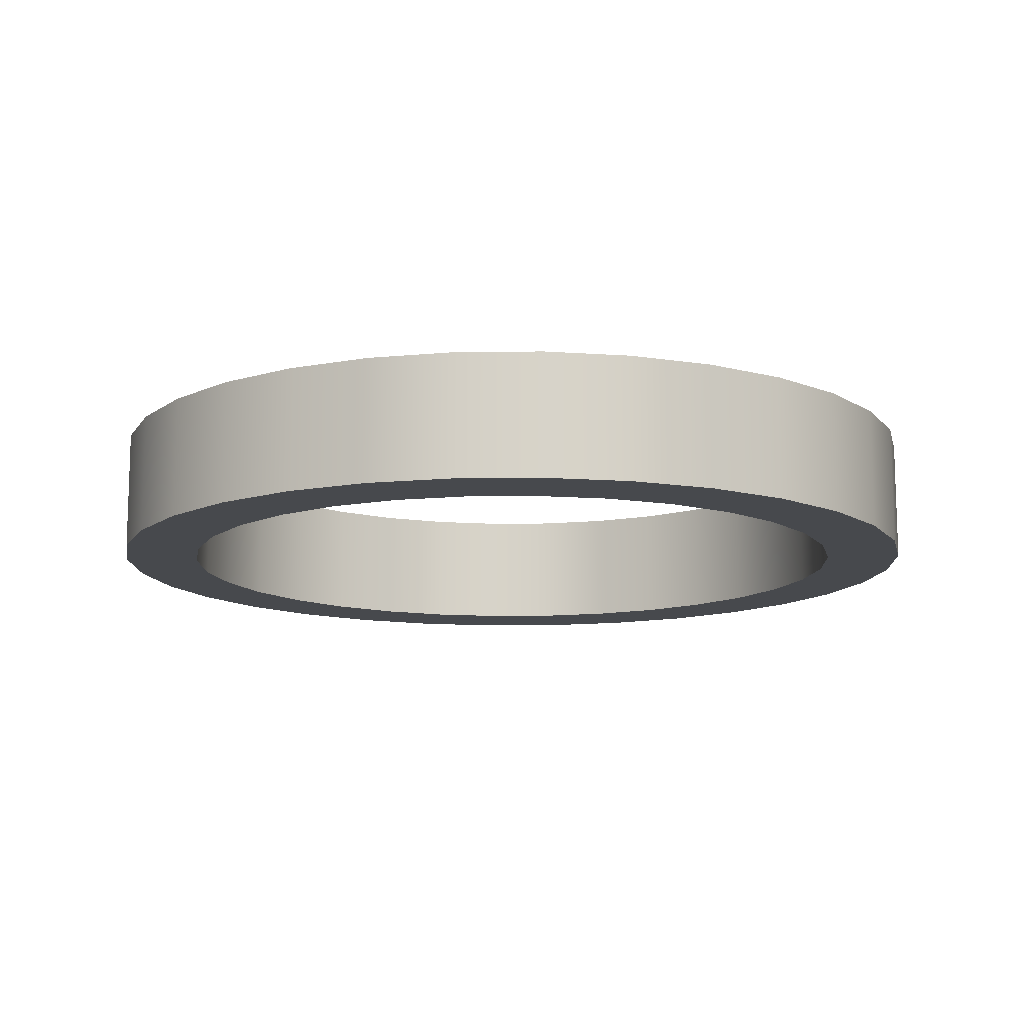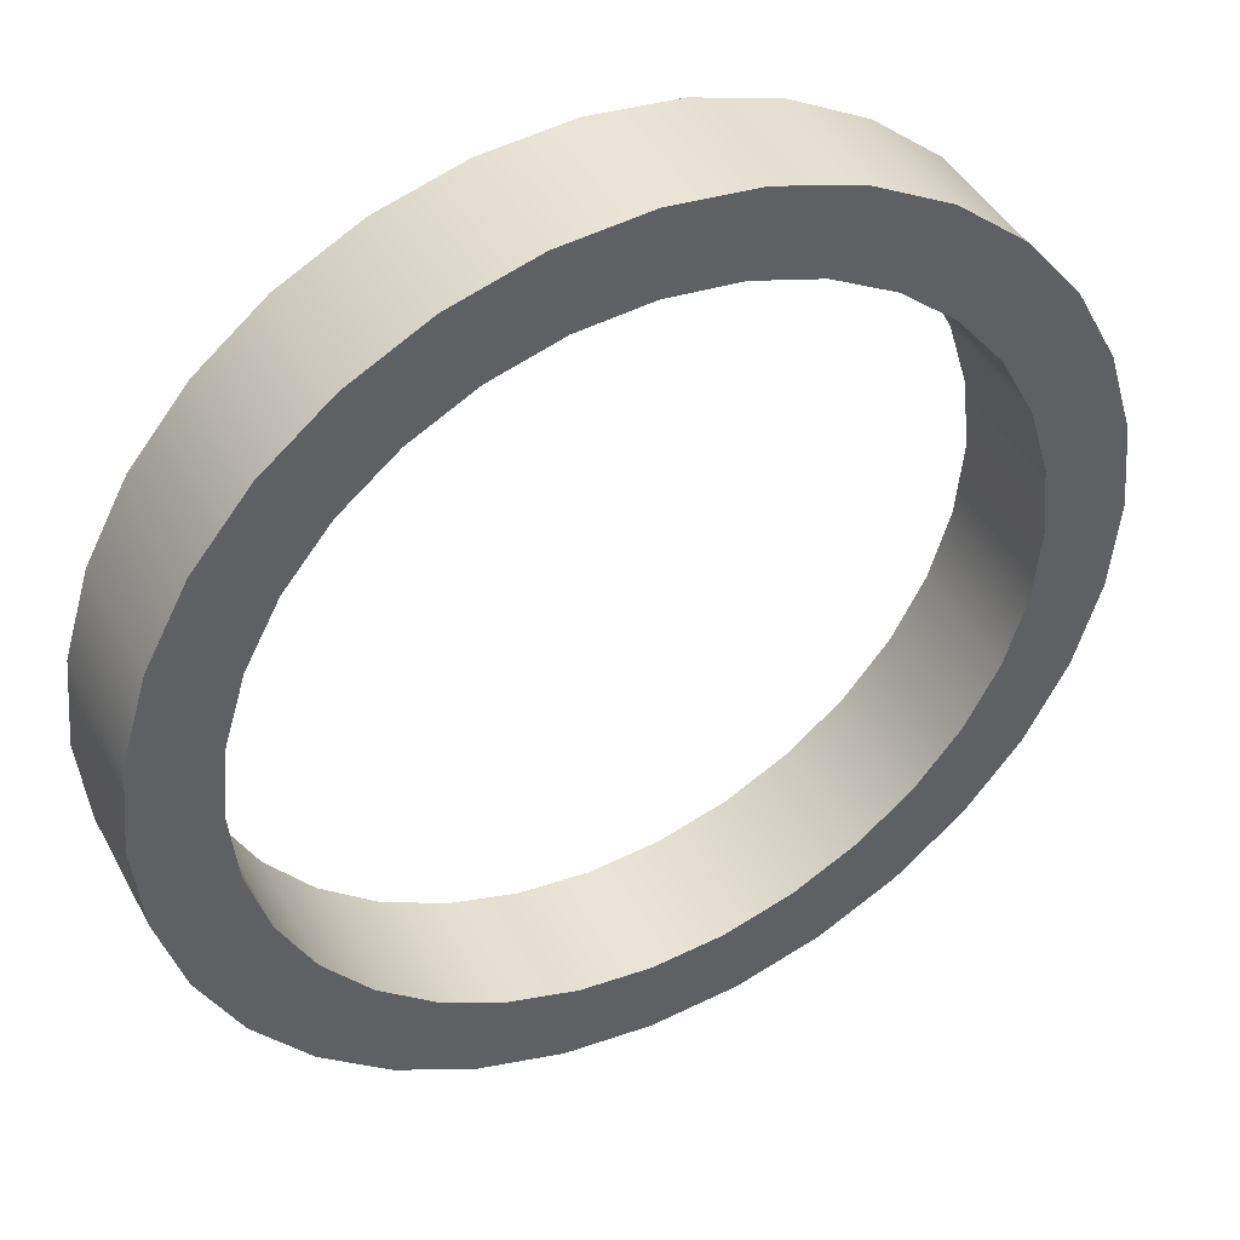
<metadata>
{"format":"obj","ext":"obj","renderer":"f3d","projection":"perspective","resolution":1024,"background":"white","views":[{"elev":-12.3,"azim":-3.9,"up":"+Z"},{"elev":43.0,"azim":153.5,"up":"+Y"}]}
</metadata>
<code>
g ENV_S01_Vacuum_Exit_Yellow_MO
v 0.5074 2.551 0.4142
v 0.4677 2.351 0.4142
v -4.458e-05 2.397 0.4142
v -4.458e-05 2.601 0.4142
v 0.9952 2.403 0.4142
v 0.4677 2.351 0.4142
v 0.9174 2.215 0.4142
v 1.445 2.162 0.4142
v 0.9952 2.403 0.4142
v 1.332 1.993 0.4142
v 1.839 1.839 0.4142
v 1.445 2.162 0.4142
v 1.695 1.695 0.4142
v 2.162 1.445 0.4142
v 1.839 1.839 0.4142
v 1.993 1.332 0.4142
v 2.403 0.9952 0.4142
v 2.162 1.445 0.4142
v 2.215 0.9174 0.4142
v 2.551 0.5074 0.4142
v 2.403 0.9952 0.4142
v 2.351 0.4677 0.4142
v 2.551 0.5074 0.4142
v 2.397 4.458e-05 0.4142
v 2.601 4.458e-05 0.4142
v 2.551 -0.5074 0.4142
v 2.601 4.458e-05 0.4142
v 2.351 -0.4677 0.4142
v 2.551 -0.5074 0.4142
v 2.215 -0.9174 0.4142
v 2.403 -0.9952 0.4142
v 1.993 -1.332 0.4142
v 2.162 -1.445 0.4142
v 1.695 -1.695 0.4142
v 1.839 -1.839 0.4142
v 1.332 -1.993 0.4142
v 1.445 -2.162 0.4142
v 0.9174 -2.215 0.4142
v 0.9952 -2.403 0.4142
v 0.9952 -2.403 0.4142
v 0.4677 -2.351 0.4142
v 0.5074 -2.551 0.4142
v 0.5074 -2.551 0.4142
v -4.458e-05 -2.397 0.4142
v -4.458e-05 -2.601 0.4142
v 0.5694 2.863 0.4142
v -4.458e-05 2.919 0.4142
v -4.458e-05 2.919 -0.4142
v 0.5694 2.863 -0.4142
v 1.117 2.697 0.4142
v 1.117 2.697 -0.4142
v 1.622 2.427 0.4142
v 1.622 2.427 -0.4142
v 2.064 2.064 0.4142
v 2.064 2.064 -0.4142
v 2.427 1.622 0.4142
v 2.427 1.622 -0.4142
v 2.697 1.117 0.4142
v 2.697 1.117 -0.4142
v 2.863 0.5694 0.4142
v 2.863 0.5694 -0.4142
v 2.919 4.458e-05 -0.4142
v 2.919 4.458e-05 0.4142
v 2.863 -0.5694 0.4142
v 2.863 -0.5694 -0.4142
v 2.697 -1.117 -0.4142
v 2.697 -1.117 0.4142
v 2.427 -1.622 -0.4142
v 2.427 -1.622 0.4142
v 2.064 -2.064 -0.4142
v 2.064 -2.064 0.4142
v 1.622 -2.427 -0.4142
v 1.622 -2.427 0.4142
v 1.117 -2.697 -0.4142
v 1.117 -2.697 0.4142
v 0.5694 -2.863 -0.4142
v 0.5694 -2.863 0.4142
v -4.458e-05 -2.919 -0.4142
v -4.458e-05 -2.919 0.4142
v -4.458e-05 2.397 0.4142
v 0.4677 2.351 -0.4142
v -4.458e-05 2.397 -0.4142
v 0.4677 2.351 0.4142
v 0.9174 2.215 -0.4142
v 0.9174 2.215 0.4142
v 1.332 1.993 -0.4142
v 1.332 1.993 0.4142
v 1.695 1.695 -0.4142
v 1.695 1.695 0.4142
v 1.993 1.332 -0.4142
v 1.993 1.332 0.4142
v 2.215 0.9174 -0.4142
v 2.215 0.9174 0.4142
v 2.351 0.4677 -0.4142
v 2.351 0.4677 0.4142
v 2.397 4.458e-05 0.4142
v 2.397 4.458e-05 -0.4142
v 2.351 -0.4677 -0.4142
v 2.351 -0.4677 0.4142
v 2.215 -0.9174 0.4142
v 2.215 -0.9174 -0.4142
v 1.993 -1.332 0.4142
v 1.993 -1.332 -0.4142
v 1.695 -1.695 0.4142
v 1.695 -1.695 -0.4142
v 1.332 -1.993 0.4142
v 1.332 -1.993 -0.4142
v 0.9174 -2.215 0.4142
v 0.9174 -2.215 -0.4142
v 0.4677 -2.351 0.4142
v 0.4677 -2.351 -0.4142
v -4.458e-05 -2.397 0.4142
v -4.458e-05 -2.397 -0.4142
v -4.458e-05 2.623 -0.4142
v -4.458e-05 2.397 -0.4142
v 0.4677 2.351 -0.4142
v 0.5117 2.573 -0.4142
v 0.9174 2.215 -0.4142
v 1.004 2.423 -0.4142
v 1.332 1.993 -0.4142
v 1.457 2.181 -0.4142
v 1.695 1.695 -0.4142
v 1.855 1.855 -0.4142
v 1.993 1.332 -0.4142
v 2.181 1.457 -0.4142
v 2.215 0.9174 -0.4142
v 2.423 1.004 -0.4142
v 2.351 0.4677 -0.4142
v 2.573 0.5117 -0.4142
v 2.623 4.458e-05 -0.4142
v 2.397 4.458e-05 -0.4142
v 2.351 -0.4677 -0.4142
v 2.573 -0.5117 -0.4142
v 2.423 -1.004 -0.4142
v 2.215 -0.9174 -0.4142
v 2.181 -1.457 -0.4142
v 1.993 -1.332 -0.4142
v 1.855 -1.855 -0.4142
v 1.695 -1.695 -0.4142
v 1.457 -2.181 -0.4142
v 1.332 -1.993 -0.4142
v 1.004 -2.423 -0.4142
v 0.9174 -2.215 -0.4142
v 0.5117 -2.573 -0.4142
v 0.4677 -2.351 -0.4142
v -4.458e-05 -2.623 -0.4142
v -4.458e-05 -2.397 -0.4142
v -4.458e-05 2.919 -0.4142
v -4.458e-05 2.623 -0.4142
v 0.5117 2.573 -0.4142
v 0.5694 2.863 -0.4142
v 1.004 2.423 -0.4142
v 1.117 2.697 -0.4142
v 1.457 2.181 -0.4142
v 1.622 2.427 -0.4142
v 1.855 1.855 -0.4142
v 2.064 2.064 -0.4142
v 2.181 1.457 -0.4142
v 2.427 1.622 -0.4142
v 2.423 1.004 -0.4142
v 2.697 1.117 -0.4142
v 2.573 0.5117 -0.4142
v 2.863 0.5694 -0.4142
v 2.919 4.458e-05 -0.4142
v 2.623 4.458e-05 -0.4142
v 2.573 -0.5117 -0.4142
v 2.863 -0.5694 -0.4142
v 2.697 -1.117 -0.4142
v 2.423 -1.004 -0.4142
v 2.427 -1.622 -0.4142
v 2.181 -1.457 -0.4142
v 2.064 -2.064 -0.4142
v 1.855 -1.855 -0.4142
v 1.622 -2.427 -0.4142
v 1.457 -2.181 -0.4142
v 1.117 -2.697 -0.4142
v 1.004 -2.423 -0.4142
v 0.5694 -2.863 -0.4142
v 0.5117 -2.573 -0.4142
v -4.458e-05 -2.919 -0.4142
v -4.458e-05 -2.623 -0.4142
v 0.5694 -2.863 0.4142
v -4.458e-05 -2.919 0.4142
v -4.458e-05 -2.601 0.4142
v 0.5074 -2.551 0.4142
v 1.117 -2.697 0.4142
v 0.5694 -2.863 0.4142
v 0.5074 -2.551 0.4142
v 0.9952 -2.403 0.4142
v 1.622 -2.427 0.4142
v 1.117 -2.697 0.4142
v 0.9952 -2.403 0.4142
v 1.445 -2.162 0.4142
v 2.064 -2.064 0.4142
v 1.839 -1.839 0.4142
v 2.427 -1.622 0.4142
v 2.162 -1.445 0.4142
v 2.697 -1.117 0.4142
v 2.403 -0.9952 0.4142
v 2.863 -0.5694 0.4142
v 2.551 -0.5074 0.4142
v 2.863 -0.5694 0.4142
v 2.551 -0.5074 0.4142
v 2.601 4.458e-05 0.4142
v 2.919 4.458e-05 0.4142
v 2.863 0.5694 0.4142
v 2.919 4.458e-05 0.4142
v 2.601 4.458e-05 0.4142
v 2.551 0.5074 0.4142
v 2.863 0.5694 0.4142
v 2.551 0.5074 0.4142
v 2.403 0.9952 0.4142
v 2.697 1.117 0.4142
v 2.697 1.117 0.4142
v 2.403 0.9952 0.4142
v 2.162 1.445 0.4142
v 2.427 1.622 0.4142
v 2.427 1.622 0.4142
v 2.162 1.445 0.4142
v 1.839 1.839 0.4142
v 2.064 2.064 0.4142
v 1.839 1.839 0.4142
v 1.445 2.162 0.4142
v 1.622 2.427 0.4142
v 1.622 2.427 0.4142
v 0.9952 2.403 0.4142
v 1.117 2.697 0.4142
v 1.117 2.697 0.4142
v 0.5074 2.551 0.4142
v 0.5694 2.863 0.4142
v 0.5074 2.551 0.4142
v -4.458e-05 2.601 0.4142
v -4.458e-05 2.919 0.4142
v -0.5074 2.551 0.4142
v -4.458e-05 2.601 0.4142
v -4.458e-05 2.397 0.4142
v -0.4677 2.351 0.4142
v -0.9952 2.403 0.4142
v -0.4677 2.351 0.4142
v -0.9174 2.215 0.4142
v -1.445 2.162 0.4142
v -0.9952 2.403 0.4142
v -1.332 1.993 0.4142
v -1.839 1.839 0.4142
v -1.695 1.695 0.4142
v -2.162 1.445 0.4142
v -1.993 1.332 0.4142
v -2.403 0.9952 0.4142
v -2.215 0.9174 0.4142
v -2.551 0.5074 0.4142
v -2.351 0.4677 0.4142
v -2.551 0.5074 0.4142
v -2.397 4.458e-05 0.4142
v -2.601 4.458e-05 0.4142
v -2.551 -0.5074 0.4142
v -2.601 4.458e-05 0.4142
v -2.351 -0.4677 0.4142
v -2.551 -0.5074 0.4142
v -2.215 -0.9174 0.4142
v -2.403 -0.9952 0.4142
v -2.403 -0.9952 0.4142
v -1.993 -1.332 0.4142
v -2.162 -1.445 0.4142
v -2.162 -1.445 0.4142
v -1.695 -1.695 0.4142
v -1.839 -1.839 0.4142
v -1.839 -1.839 0.4142
v -1.332 -1.993 0.4142
v -1.445 -2.162 0.4142
v -1.332 -1.993 0.4142
v -0.9174 -2.215 0.4142
v -0.9952 -2.403 0.4142
v -0.9952 -2.403 0.4142
v -0.4677 -2.351 0.4142
v -0.5074 -2.551 0.4142
v -0.5074 -2.551 0.4142
v -4.458e-05 -2.397 0.4142
v -4.458e-05 -2.601 0.4142
v -0.5694 2.863 0.4142
v -4.458e-05 2.919 -0.4142
v -4.458e-05 2.919 0.4142
v -0.5694 2.863 -0.4142
v -1.117 2.697 0.4142
v -1.117 2.697 -0.4142
v -1.622 2.427 0.4142
v -1.622 2.427 -0.4142
v -2.064 2.064 0.4142
v -2.064 2.064 -0.4142
v -2.427 1.622 0.4142
v -2.427 1.622 -0.4142
v -2.697 1.117 0.4142
v -2.697 1.117 -0.4142
v -2.863 0.5694 0.4142
v -2.863 0.5694 -0.4142
v -2.919 4.458e-05 -0.4142
v -2.919 4.458e-05 0.4142
v -2.863 -0.5694 0.4142
v -2.863 -0.5694 -0.4142
v -2.697 -1.117 -0.4142
v -2.697 -1.117 0.4142
v -2.427 -1.622 -0.4142
v -2.427 -1.622 0.4142
v -2.064 -2.064 -0.4142
v -2.064 -2.064 0.4142
v -1.622 -2.427 -0.4142
v -1.622 -2.427 0.4142
v -1.117 -2.697 -0.4142
v -1.117 -2.697 0.4142
v -0.5694 -2.863 -0.4142
v -0.5694 -2.863 0.4142
v -4.458e-05 -2.919 -0.4142
v -4.458e-05 -2.919 0.4142
v -4.458e-05 2.397 0.4142
v -4.458e-05 2.397 -0.4142
v -0.4677 2.351 -0.4142
v -0.4677 2.351 0.4142
v -0.9174 2.215 -0.4142
v -0.9174 2.215 0.4142
v -1.332 1.993 -0.4142
v -1.332 1.993 0.4142
v -1.695 1.695 -0.4142
v -1.695 1.695 0.4142
v -1.993 1.332 -0.4142
v -1.993 1.332 0.4142
v -2.215 0.9174 -0.4142
v -2.215 0.9174 0.4142
v -2.351 0.4677 -0.4142
v -2.351 0.4677 0.4142
v -2.397 4.458e-05 0.4142
v -2.397 4.458e-05 -0.4142
v -2.351 -0.4677 -0.4142
v -2.351 -0.4677 0.4142
v -2.215 -0.9174 0.4142
v -2.215 -0.9174 -0.4142
v -1.993 -1.332 0.4142
v -1.993 -1.332 -0.4142
v -1.695 -1.695 0.4142
v -1.695 -1.695 -0.4142
v -1.332 -1.993 0.4142
v -1.332 -1.993 -0.4142
v -0.9174 -2.215 0.4142
v -0.9174 -2.215 -0.4142
v -0.4677 -2.351 0.4142
v -0.4677 -2.351 -0.4142
v -4.458e-05 -2.397 0.4142
v -4.458e-05 -2.397 -0.4142
v -4.458e-05 2.623 -0.4142
v -0.4677 2.351 -0.4142
v -4.458e-05 2.397 -0.4142
v -0.5117 2.573 -0.4142
v -0.9174 2.215 -0.4142
v -1.004 2.423 -0.4142
v -1.332 1.993 -0.4142
v -1.457 2.181 -0.4142
v -1.695 1.695 -0.4142
v -1.855 1.855 -0.4142
v -1.993 1.332 -0.4142
v -2.181 1.457 -0.4142
v -2.215 0.9174 -0.4142
v -2.423 1.004 -0.4142
v -2.351 0.4677 -0.4142
v -2.573 0.5117 -0.4142
v -2.623 4.458e-05 -0.4142
v -2.397 4.458e-05 -0.4142
v -2.351 -0.4677 -0.4142
v -2.573 -0.5117 -0.4142
v -2.423 -1.004 -0.4142
v -2.215 -0.9174 -0.4142
v -2.181 -1.457 -0.4142
v -1.993 -1.332 -0.4142
v -1.855 -1.855 -0.4142
v -1.695 -1.695 -0.4142
v -1.457 -2.181 -0.4142
v -1.332 -1.993 -0.4142
v -1.004 -2.423 -0.4142
v -0.9174 -2.215 -0.4142
v -0.5117 -2.573 -0.4142
v -0.4677 -2.351 -0.4142
v -4.458e-05 -2.623 -0.4142
v -4.458e-05 -2.397 -0.4142
v -4.458e-05 2.919 -0.4142
v -0.5117 2.573 -0.4142
v -4.458e-05 2.623 -0.4142
v -0.5694 2.863 -0.4142
v -1.004 2.423 -0.4142
v -1.117 2.697 -0.4142
v -1.457 2.181 -0.4142
v -1.622 2.427 -0.4142
v -1.855 1.855 -0.4142
v -2.064 2.064 -0.4142
v -2.181 1.457 -0.4142
v -2.427 1.622 -0.4142
v -2.423 1.004 -0.4142
v -2.697 1.117 -0.4142
v -2.573 0.5117 -0.4142
v -2.863 0.5694 -0.4142
v -2.919 4.458e-05 -0.4142
v -2.623 4.458e-05 -0.4142
v -2.573 -0.5117 -0.4142
v -2.863 -0.5694 -0.4142
v -2.697 -1.117 -0.4142
v -2.423 -1.004 -0.4142
v -2.427 -1.622 -0.4142
v -2.181 -1.457 -0.4142
v -2.064 -2.064 -0.4142
v -1.855 -1.855 -0.4142
v -1.622 -2.427 -0.4142
v -1.457 -2.181 -0.4142
v -1.117 -2.697 -0.4142
v -1.004 -2.423 -0.4142
v -0.5694 -2.863 -0.4142
v -0.5117 -2.573 -0.4142
v -4.458e-05 -2.919 -0.4142
v -4.458e-05 -2.623 -0.4142
v -0.5694 -2.863 0.4142
v -0.5074 -2.551 0.4142
v -4.458e-05 -2.601 0.4142
v -4.458e-05 -2.919 0.4142
v -1.117 -2.697 0.4142
v -0.9952 -2.403 0.4142
v -0.5074 -2.551 0.4142
v -0.5694 -2.863 0.4142
v -1.622 -2.427 0.4142
v -0.9952 -2.403 0.4142
v -1.117 -2.697 0.4142
v -1.445 -2.162 0.4142
v -2.064 -2.064 0.4142
v -1.839 -1.839 0.4142
v -2.427 -1.622 0.4142
v -2.162 -1.445 0.4142
v -2.697 -1.117 0.4142
v -2.403 -0.9952 0.4142
v -2.427 -1.622 0.4142
v -2.863 -0.5694 0.4142
v -2.551 -0.5074 0.4142
v -2.403 -0.9952 0.4142
v -2.697 -1.117 0.4142
v -2.863 -0.5694 0.4142
v -2.919 4.458e-05 0.4142
v -2.601 4.458e-05 0.4142
v -2.551 -0.5074 0.4142
v -2.863 0.5694 0.4142
v -2.551 0.5074 0.4142
v -2.601 4.458e-05 0.4142
v -2.919 4.458e-05 0.4142
v -2.863 0.5694 0.4142
v -2.403 0.9952 0.4142
v -2.551 0.5074 0.4142
v -2.697 1.117 0.4142
v -2.162 1.445 0.4142
v -2.427 1.622 0.4142
v -2.427 1.622 0.4142
v -1.839 1.839 0.4142
v -2.064 2.064 0.4142
v -1.622 2.427 0.4142
v -1.445 2.162 0.4142
v -1.839 1.839 0.4142
v -1.622 2.427 0.4142
v -0.9952 2.403 0.4142
v -1.117 2.697 0.4142
v -1.117 2.697 0.4142
v -0.5074 2.551 0.4142
v -0.5694 2.863 0.4142
v -4.458e-05 2.919 0.4142
v -4.458e-05 2.601 0.4142
v -0.5074 2.551 0.4142
g ENV_S01_Vacuum_Exit_Yellow_MO_0
f 3 2 1
f 4 3 1
f 1 6 5
f 6 7 5
f 9 7 8
f 7 10 8
f 12 10 11
f 10 13 11
f 15 13 14
f 13 16 14
f 18 16 17
f 16 19 17
f 21 19 20
f 19 22 20
f 22 24 23
f 24 25 23
f 27 24 26
f 24 28 26
f 28 30 29
f 30 31 29
f 30 32 31
f 32 33 31
f 32 34 33
f 34 35 33
f 34 36 35
f 36 37 35
f 36 38 37
f 38 39 37
f 38 41 40
f 41 42 40
f 41 44 43
f 44 45 43
f 48 47 46
f 49 48 46
f 49 46 50
f 51 49 50
f 51 50 52
f 53 51 52
f 53 52 54
f 55 53 54
f 55 54 56
f 57 55 56
f 57 56 58
f 59 57 58
f 59 58 60
f 61 59 60
f 62 61 60
f 63 62 60
f 62 63 64
f 65 62 64
f 66 65 64
f 67 66 64
f 68 66 67
f 69 68 67
f 70 68 69
f 71 70 69
f 72 70 71
f 73 72 71
f 74 72 73
f 75 74 73
f 76 74 75
f 77 76 75
f 78 76 77
f 79 78 77
f 82 81 80
f 81 83 80
f 81 84 83
f 84 85 83
f 84 86 85
f 86 87 85
f 86 88 87
f 88 89 87
f 88 90 89
f 90 91 89
f 90 92 91
f 92 93 91
f 92 94 93
f 94 95 93
f 96 95 94
f 97 96 94
f 96 97 98
f 99 96 98
f 99 98 100
f 98 101 100
f 100 101 102
f 101 103 102
f 102 103 104
f 103 105 104
f 104 105 106
f 105 107 106
f 106 107 108
f 107 109 108
f 108 109 110
f 109 111 110
f 110 111 112
f 111 113 112
f 116 115 114
f 117 116 114
f 118 116 117
f 119 118 117
f 120 118 119
f 121 120 119
f 122 120 121
f 123 122 121
f 124 122 123
f 125 124 123
f 126 124 125
f 127 126 125
f 128 126 127
f 129 128 127
f 128 129 130
f 131 128 130
f 132 131 130
f 133 132 130
f 132 133 134
f 135 132 134
f 135 134 136
f 137 135 136
f 137 136 138
f 139 137 138
f 139 138 140
f 141 139 140
f 141 140 142
f 143 141 142
f 143 142 144
f 145 143 144
f 145 144 146
f 147 145 146
f 150 149 148
f 151 150 148
f 152 150 151
f 153 152 151
f 154 152 153
f 155 154 153
f 156 154 155
f 157 156 155
f 158 156 157
f 159 158 157
f 160 158 159
f 161 160 159
f 162 160 161
f 163 162 161
f 162 163 164
f 165 162 164
f 166 165 164
f 167 166 164
f 166 167 168
f 169 166 168
f 169 168 170
f 171 169 170
f 171 170 172
f 173 171 172
f 173 172 174
f 175 173 174
f 175 174 176
f 177 175 176
f 177 176 178
f 179 177 178
f 179 178 180
f 181 179 180
f 184 183 182
f 185 184 182
f 188 187 186
f 189 188 186
f 192 191 190
f 193 192 190
f 193 190 194
f 195 193 194
f 195 194 196
f 197 195 196
f 197 196 198
f 199 197 198
f 199 198 200
f 201 199 200
f 204 203 202
f 205 204 202
f 208 207 206
f 209 208 206
f 212 211 210
f 213 212 210
f 216 215 214
f 217 216 214
f 220 219 218
f 221 220 218
f 223 222 221
f 224 223 221
f 226 223 225
f 227 226 225
f 229 226 228
f 230 229 228
f 232 231 230
f 233 232 230
f 236 235 234
f 237 236 234
f 239 234 238
f 240 239 238
f 240 242 241
f 243 240 241
f 243 241 244
f 245 243 244
f 245 244 246
f 247 245 246
f 247 246 248
f 249 247 248
f 249 248 250
f 251 249 250
f 253 251 252
f 254 253 252
f 253 256 255
f 257 253 255
f 259 257 258
f 260 259 258
f 262 259 261
f 263 262 261
f 265 262 264
f 266 265 264
f 268 265 267
f 269 268 267
f 271 270 269
f 272 271 269
f 274 271 273
f 275 274 273
f 277 274 276
f 278 277 276
f 281 280 279
f 280 282 279
f 279 282 283
f 282 284 283
f 283 284 285
f 284 286 285
f 285 286 287
f 286 288 287
f 287 288 289
f 288 290 289
f 289 290 291
f 290 292 291
f 291 292 293
f 292 294 293
f 294 295 293
f 295 296 293
f 296 295 297
f 295 298 297
f 298 299 297
f 299 300 297
f 299 301 300
f 301 302 300
f 301 303 302
f 303 304 302
f 303 305 304
f 305 306 304
f 305 307 306
f 307 308 306
f 307 309 308
f 309 310 308
f 309 311 310
f 311 312 310
f 315 314 313
f 316 315 313
f 317 315 316
f 318 317 316
f 319 317 318
f 320 319 318
f 321 319 320
f 322 321 320
f 323 321 322
f 324 323 322
f 325 323 324
f 326 325 324
f 327 325 326
f 328 327 326
f 328 329 327
f 329 330 327
f 330 329 331
f 329 332 331
f 331 332 333
f 334 331 333
f 334 333 335
f 336 334 335
f 336 335 337
f 338 336 337
f 338 337 339
f 340 338 339
f 340 339 341
f 342 340 341
f 342 341 343
f 344 342 343
f 344 343 345
f 346 344 345
f 349 348 347
f 348 350 347
f 348 351 350
f 351 352 350
f 351 353 352
f 353 354 352
f 353 355 354
f 355 356 354
f 355 357 356
f 357 358 356
f 357 359 358
f 359 360 358
f 359 361 360
f 361 362 360
f 362 361 363
f 361 364 363
f 364 365 363
f 365 366 363
f 366 365 367
f 365 368 367
f 367 368 369
f 368 370 369
f 369 370 371
f 370 372 371
f 371 372 373
f 372 374 373
f 373 374 375
f 374 376 375
f 375 376 377
f 376 378 377
f 377 378 379
f 378 380 379
f 383 382 381
f 382 384 381
f 382 385 384
f 385 386 384
f 385 387 386
f 387 388 386
f 387 389 388
f 389 390 388
f 389 391 390
f 391 392 390
f 391 393 392
f 393 394 392
f 393 395 394
f 395 396 394
f 396 395 397
f 395 398 397
f 398 399 397
f 399 400 397
f 400 399 401
f 399 402 401
f 401 402 403
f 402 404 403
f 403 404 405
f 404 406 405
f 405 406 407
f 406 408 407
f 407 408 409
f 408 410 409
f 409 410 411
f 410 412 411
f 411 412 413
f 412 414 413
f 417 416 415
f 418 417 415
f 421 420 419
f 422 421 419
f 425 424 423
f 424 426 423
f 423 426 427
f 426 428 427
f 427 428 429
f 428 430 429
f 430 432 431
f 433 430 431
f 436 435 434
f 437 436 434
f 440 439 438
f 441 440 438
f 444 443 442
f 445 444 442
f 448 447 446
f 447 449 446
f 447 450 449
f 450 451 449
f 450 453 452
f 453 454 452
f 456 455 454
f 457 456 454
f 456 459 458
f 459 460 458
f 459 462 461
f 462 463 461
f 465 464 463
f 466 465 463

</code>
